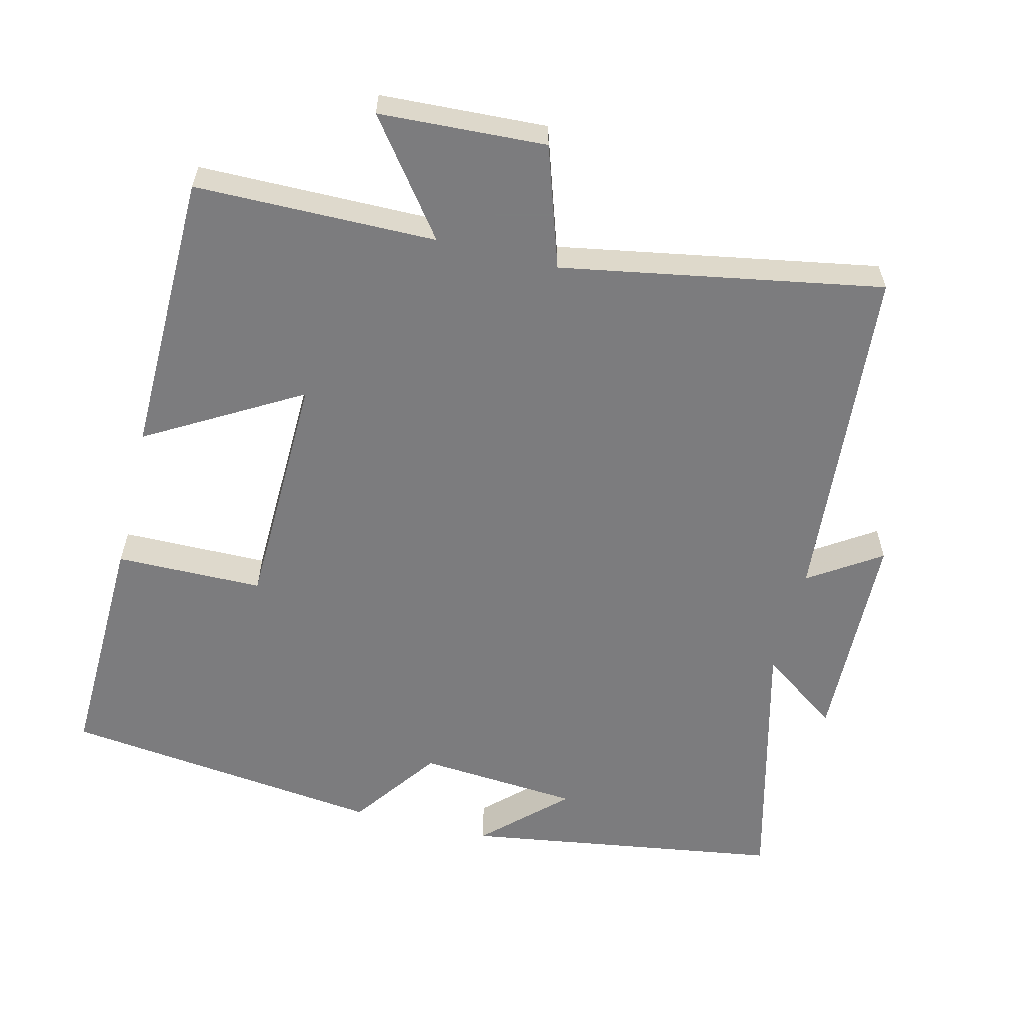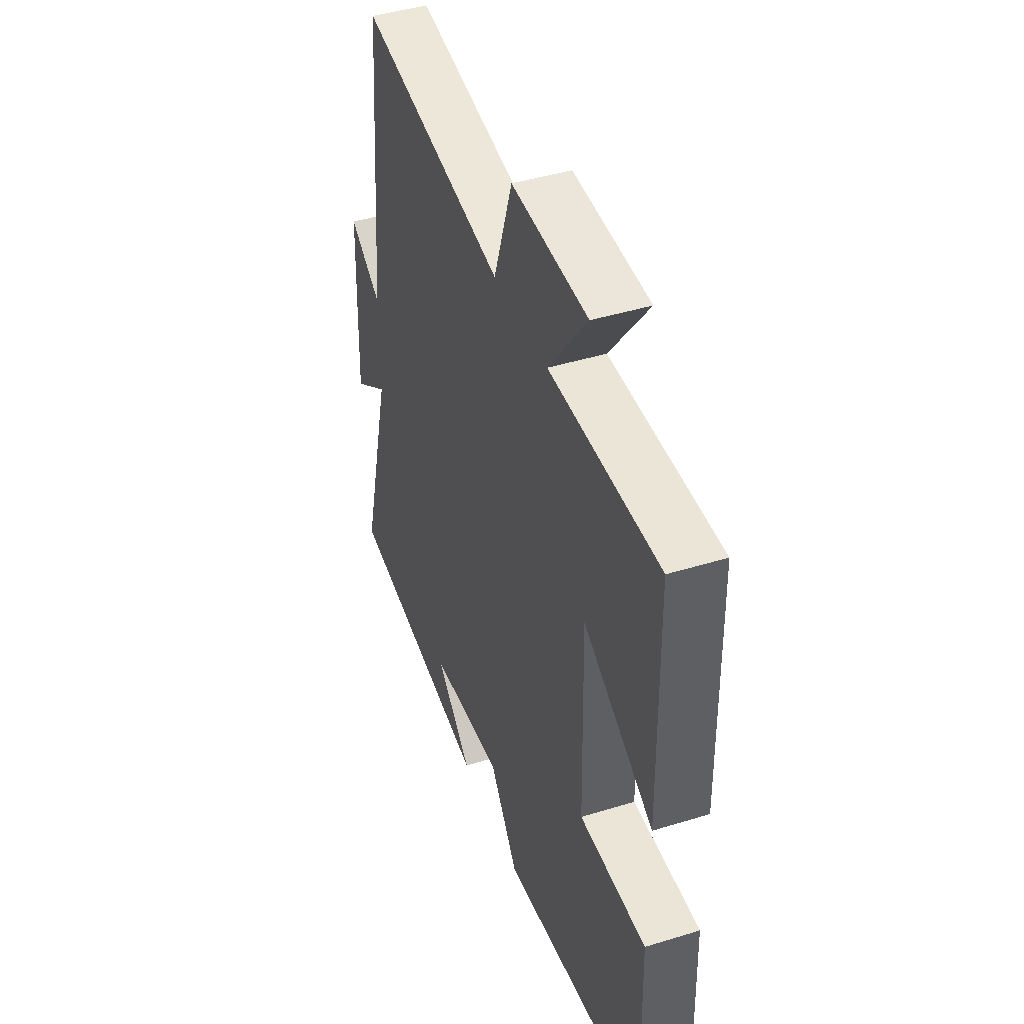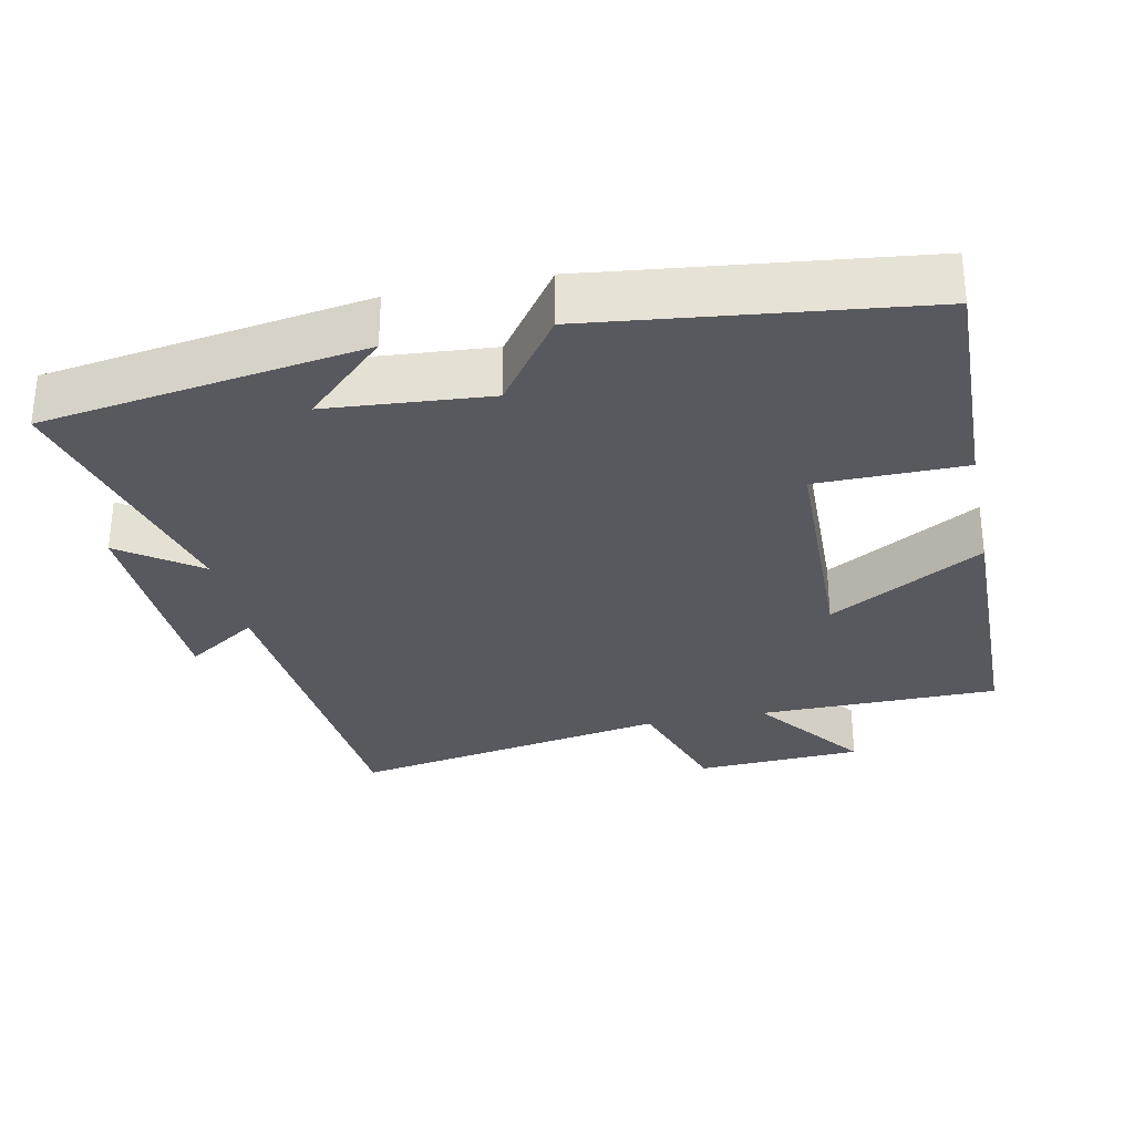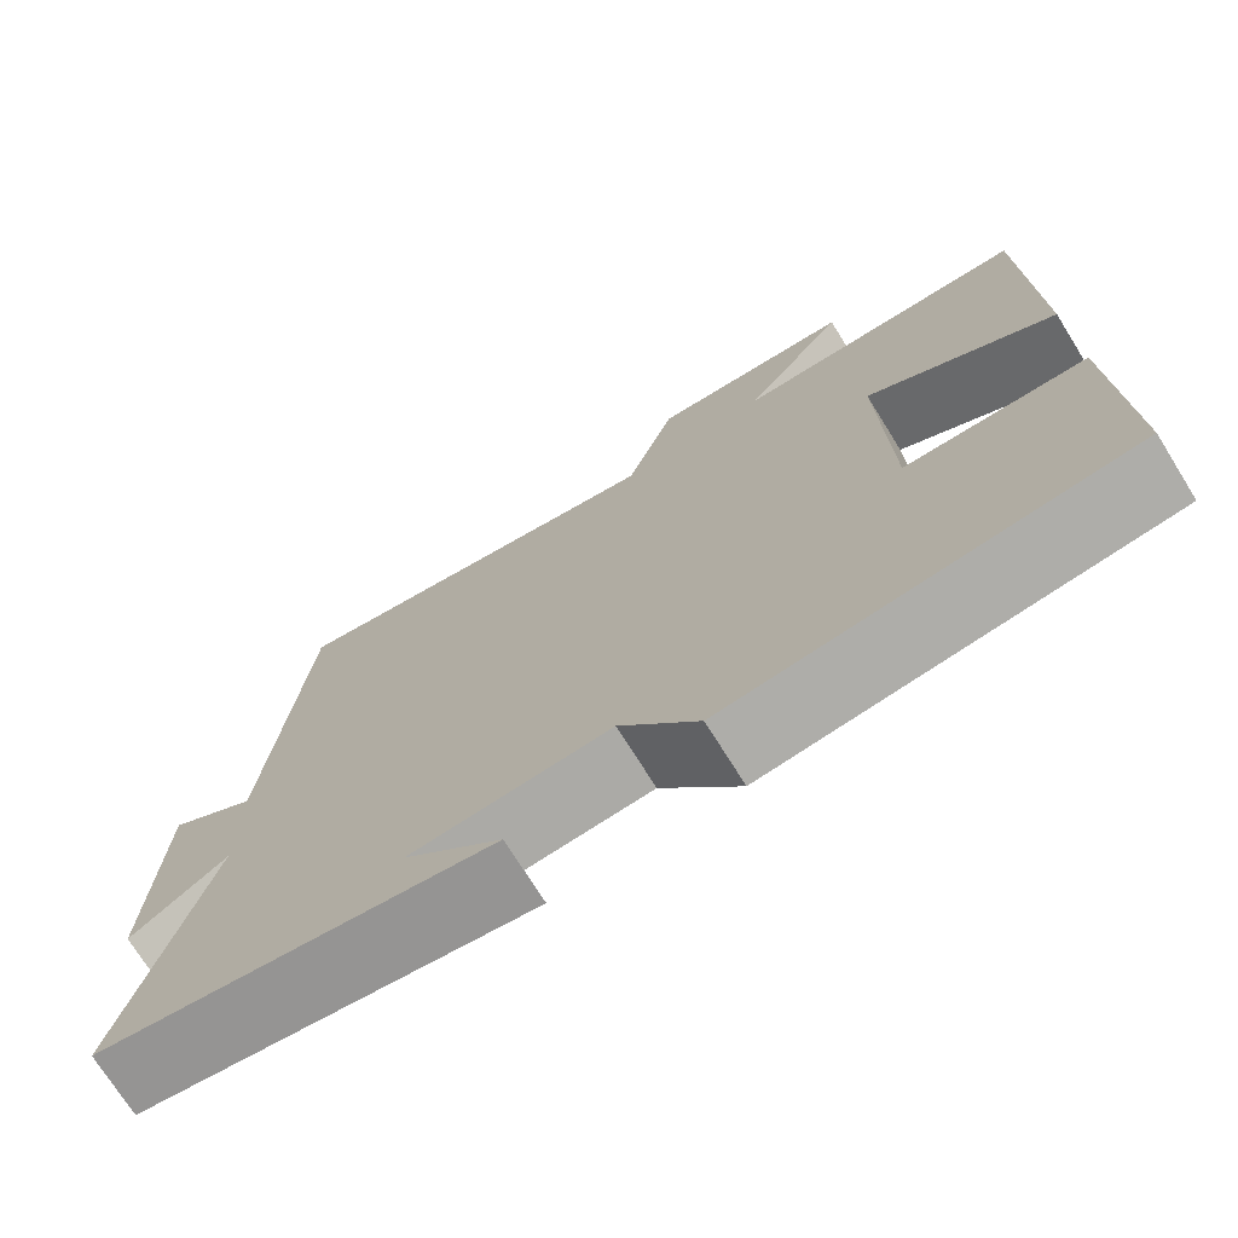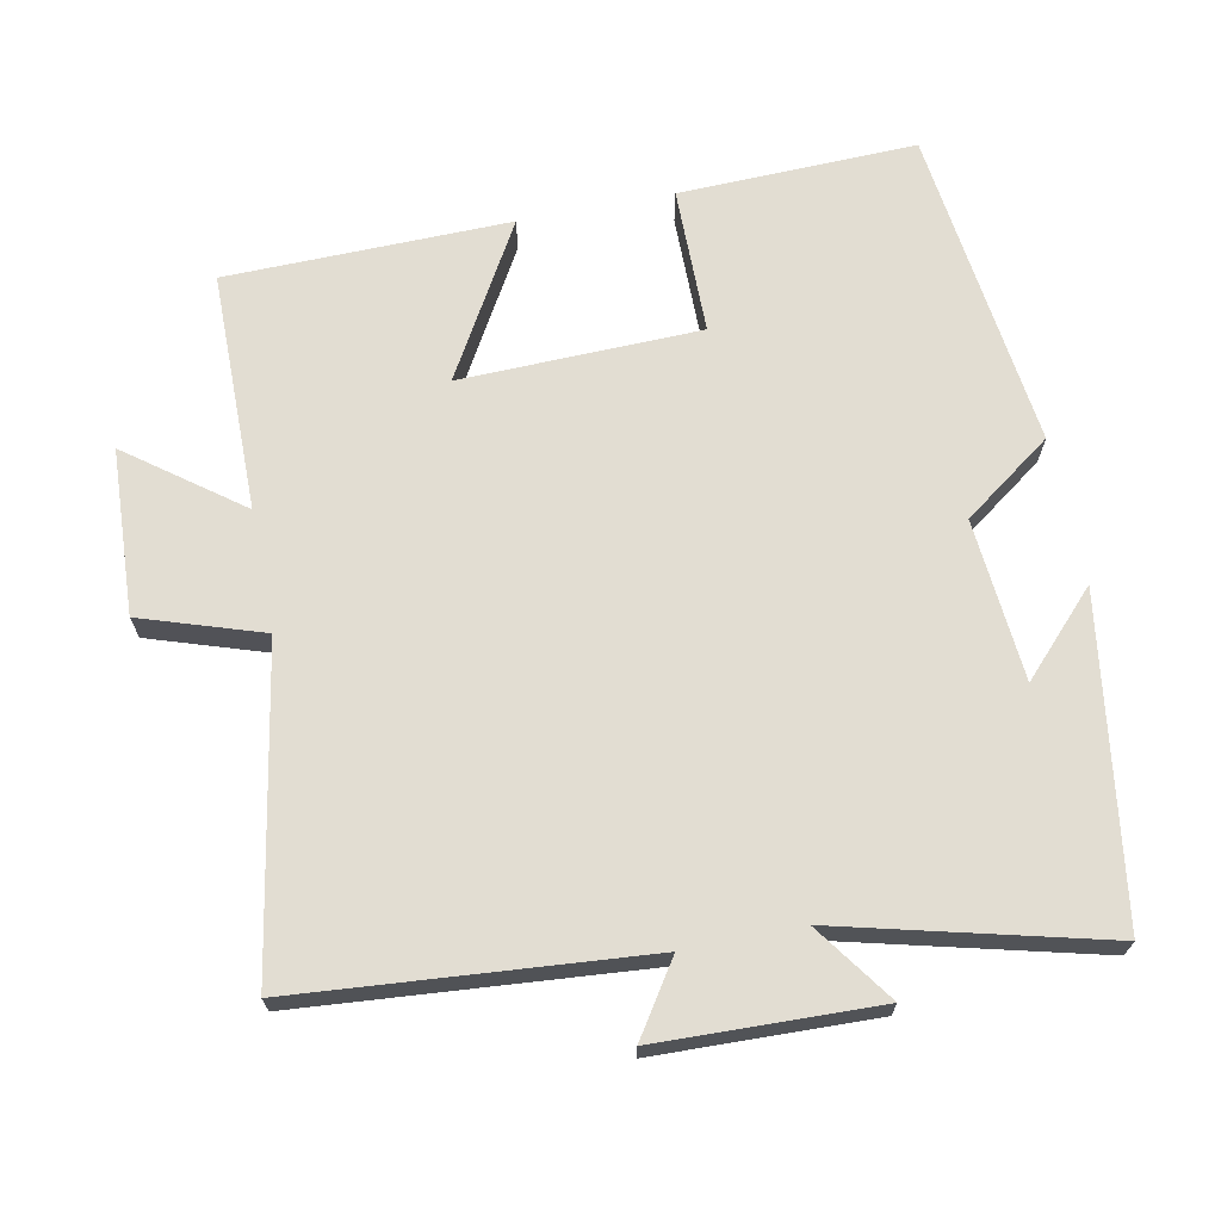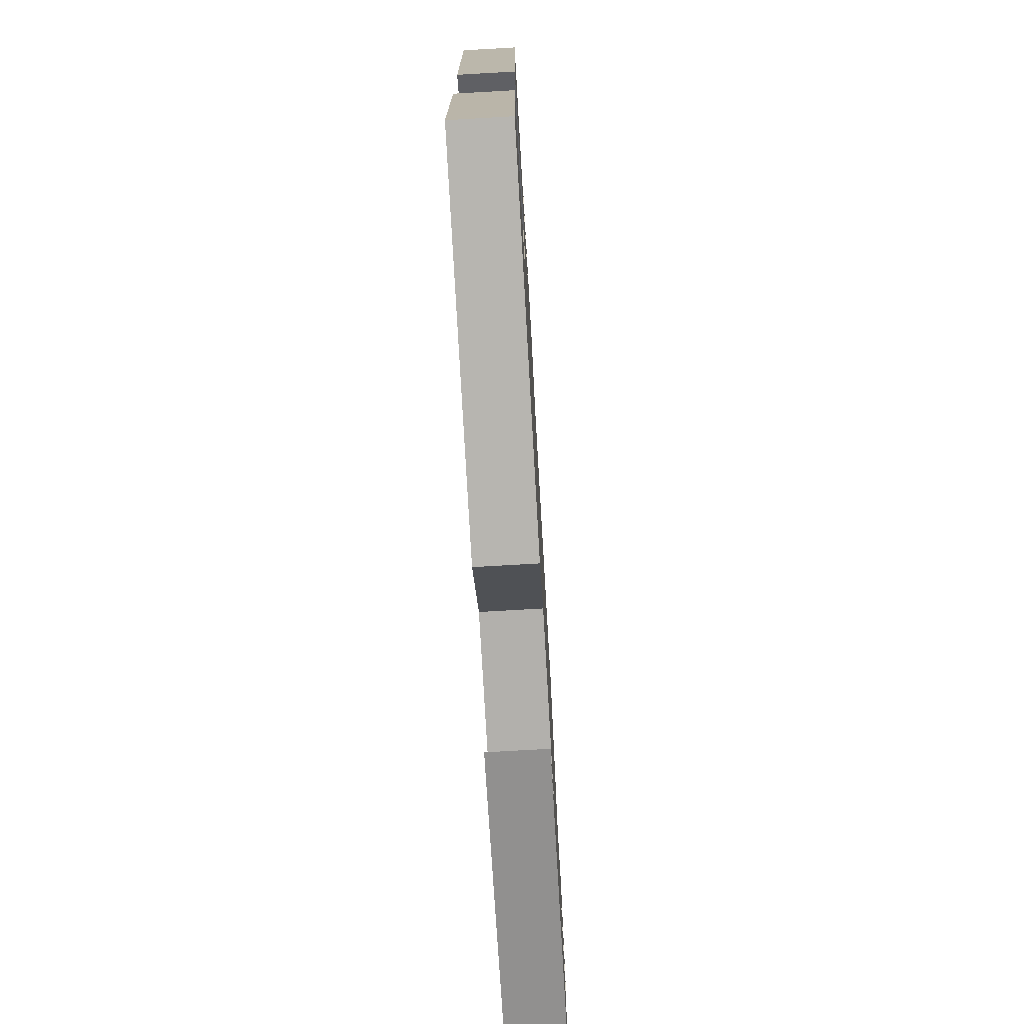
<metadata>
{"format":"obj","ext":"obj","renderer":"f3d","projection":"perspective","resolution":1024,"background":"white","views":[{"elev":-58.9,"azim":-13.9,"up":"+Y"},{"elev":43.6,"azim":-110.0,"up":"+Z"},{"elev":-30.4,"azim":-168.3,"up":"+Y"},{"elev":-73.1,"azim":-148.0,"up":"+Z"},{"elev":68.2,"azim":78.6,"up":"+Y"},{"elev":-74.3,"azim":-86.7,"up":"+Z"}]}
</metadata>
<code>
v 0.594 0.07 -0.432
v 0.147 0.07 -0.5
v 0.258 0.07 -0.394
v 0.032 0.07 -0.376
v -0.057 0.07 -0.5
v -0.509 0.07 -0.446
v -0.5 0.07 -0.114
v -0.294 0.07 -0.112
v -0.286 0.07 0.224
v -0.5 0.07 0.1
v -0.494 0.07 0.497
v -0.158 0.07 0.5
v -0.276 0.07 0.657
v -0.044 0.07 0.669
v 0.012 0.07 0.5
v 0.459 0.07 0.58
v 0.5 0.07 0.098
v 0.6 0.07 0.164
v 0.61 0.07 -0.142
v 0.5 0.07 -0.064
v 0.594 0 -0.432
v 0.147 0 -0.5
v 0.258 0 -0.394
v 0.032 0 -0.376
v -0.057 0 -0.5
v -0.509 0 -0.446
v -0.5 0 -0.114
v -0.294 0 -0.112
v -0.286 0 0.224
v -0.5 0 0.1
v -0.494 0 0.497
v -0.158 0 0.5
v -0.276 0 0.657
v -0.044 0 0.669
v 0.012 0 0.5
v 0.459 0 0.58
v 0.5 0 0.098
v 0.6 0 0.164
v 0.61 0 -0.142
v 0.5 0 -0.064
f 17 18 19 20
f 15 16 17 20
f 15 20 1
f 12 13 14 15
f 11 12 15
f 10 11 15
f 9 10 15
f 8 9 15 1
f 6 7 8
f 5 6 8
f 4 5 8
f 3 4 8
f 3 8 1
f 1 2 3
f 40 39 38 37
f 40 37 36 35
f 21 40 35
f 35 34 33 32
f 35 32 31
f 35 31 30
f 35 30 29
f 21 35 29 28
f 28 27 26
f 28 26 25
f 28 25 24
f 28 24 23
f 21 28 23
f 23 22 21
f 1 21 22 2
f 2 22 23 3
f 3 23 24 4
f 4 24 25 5
f 5 25 26 6
f 6 26 27 7
f 7 27 28 8
f 8 28 29 9
f 9 29 30 10
f 10 30 31 11
f 11 31 32 12
f 12 32 33 13
f 13 33 34 14
f 14 34 35 15
f 15 35 36 16
f 16 36 37 17
f 17 37 38 18
f 18 38 39 19
f 19 39 40 20
f 20 40 21 1

</code>
